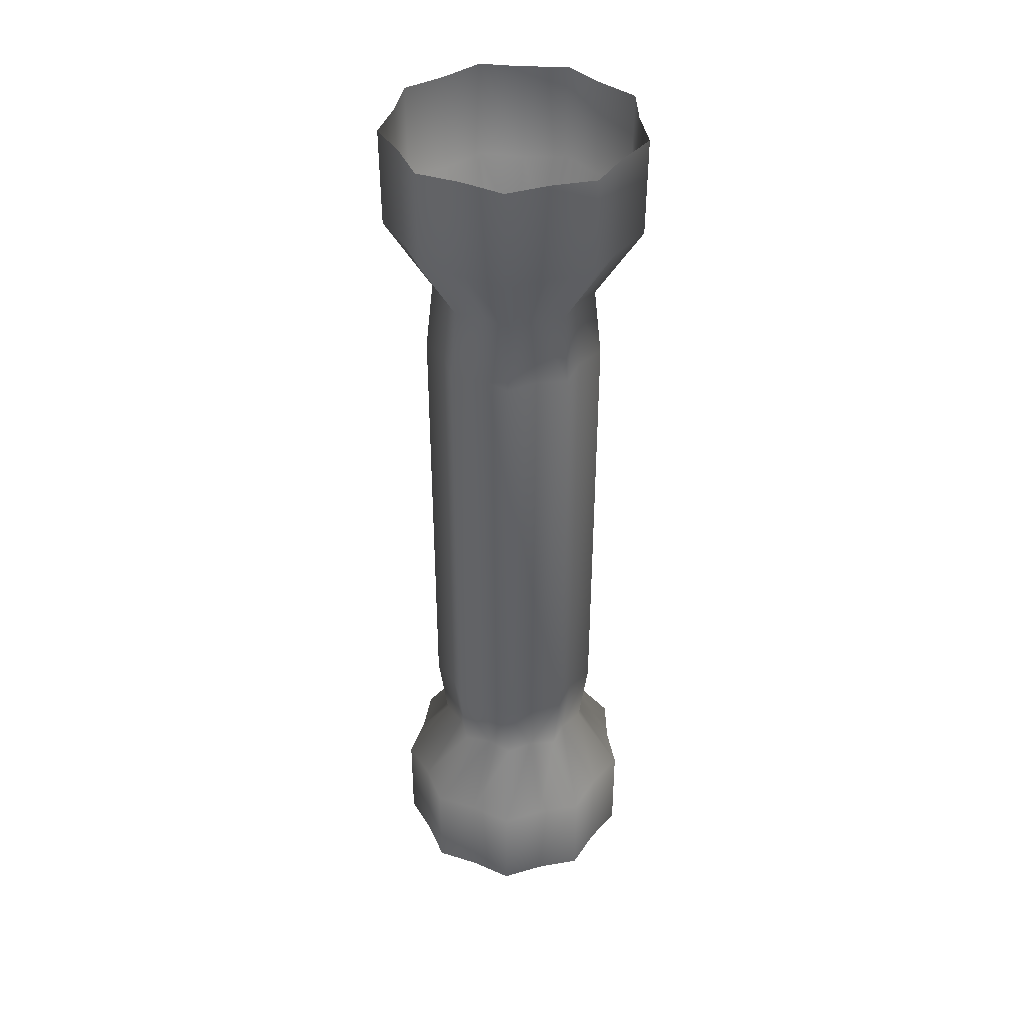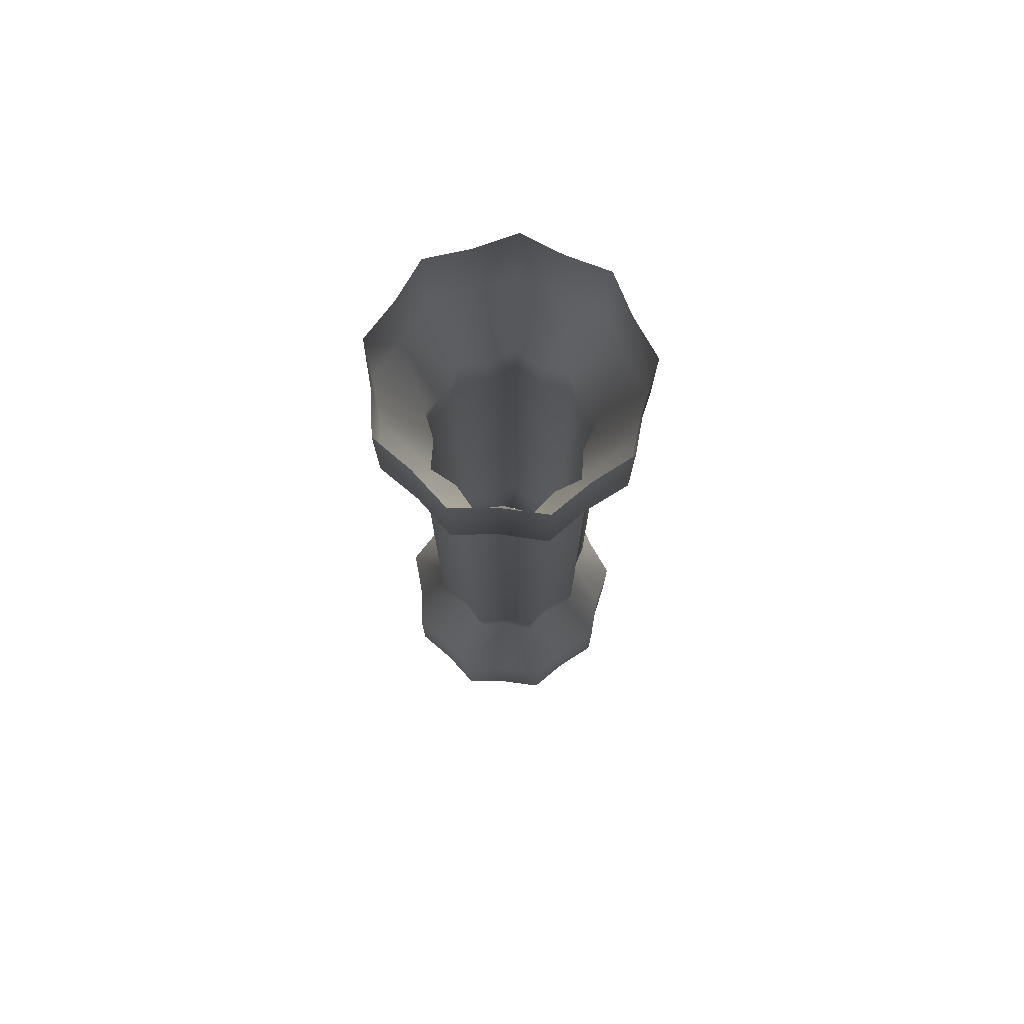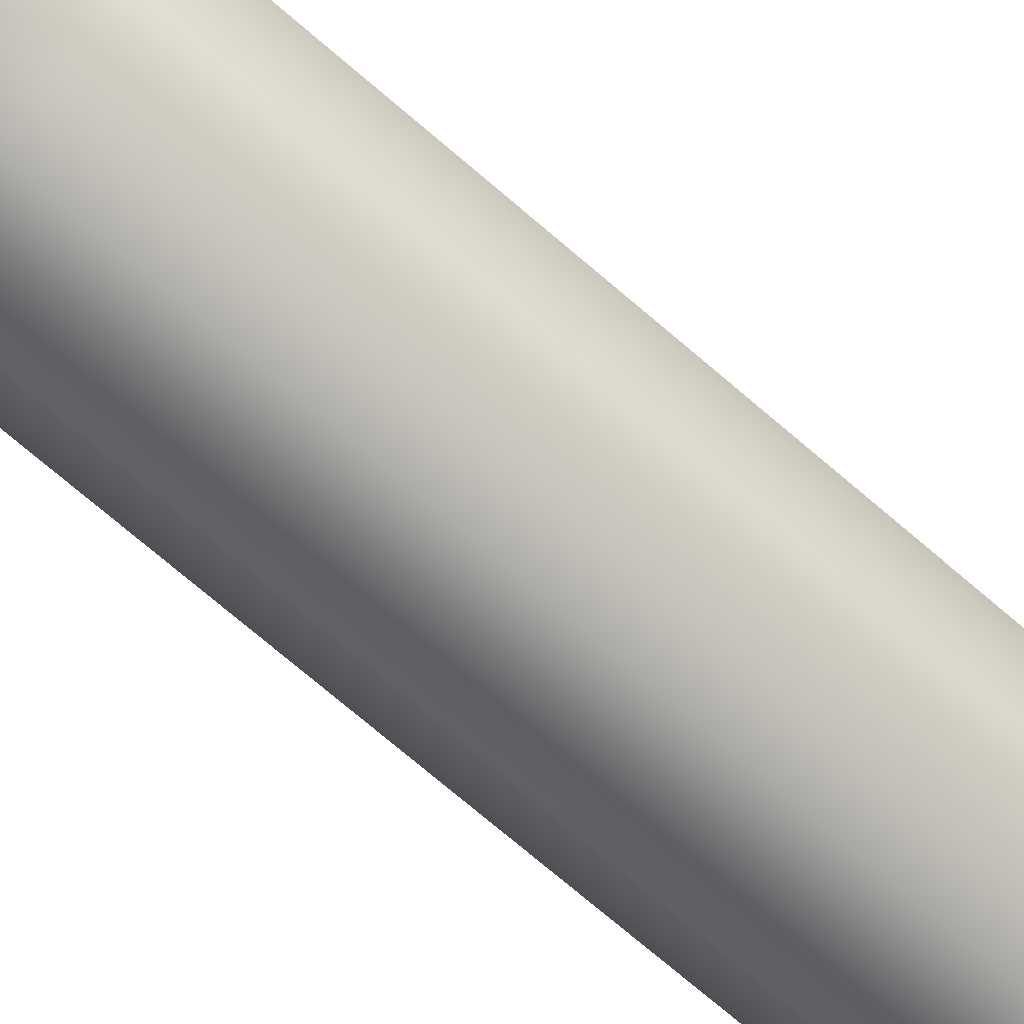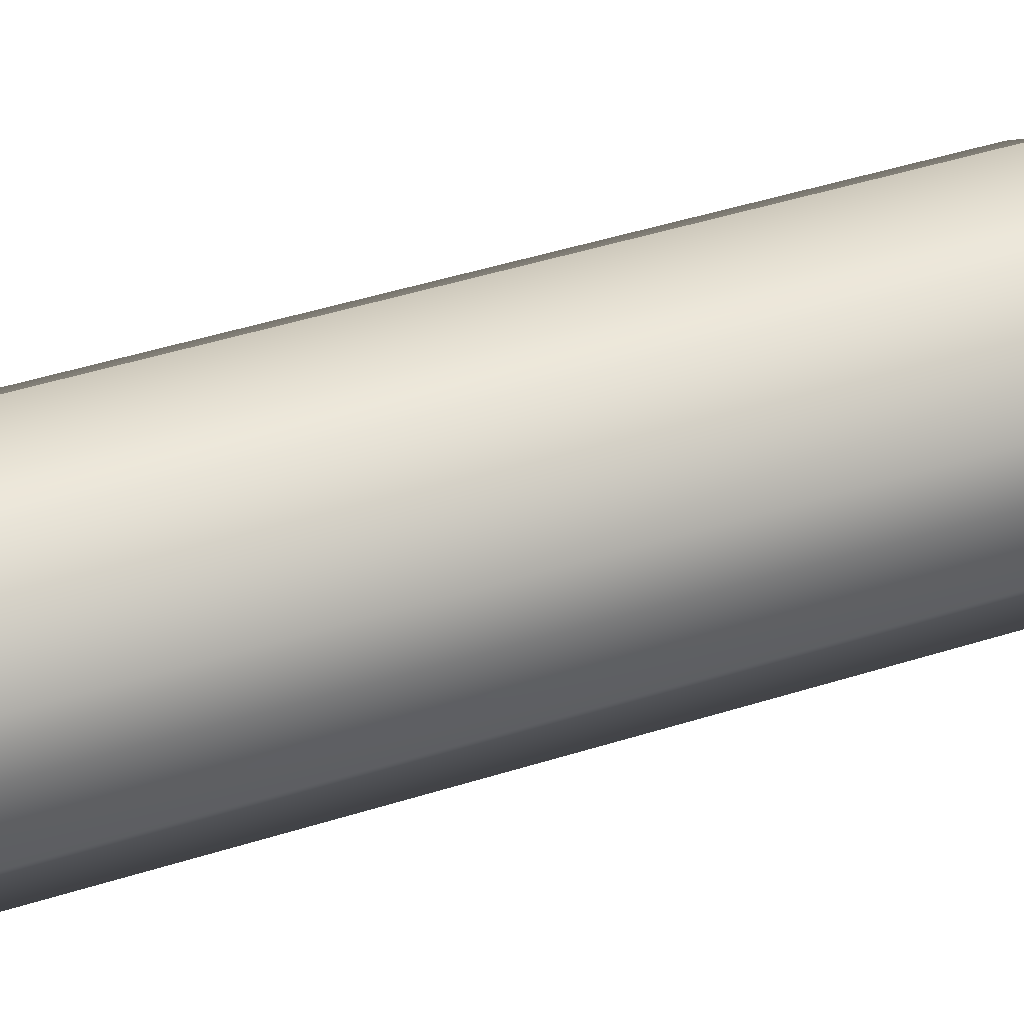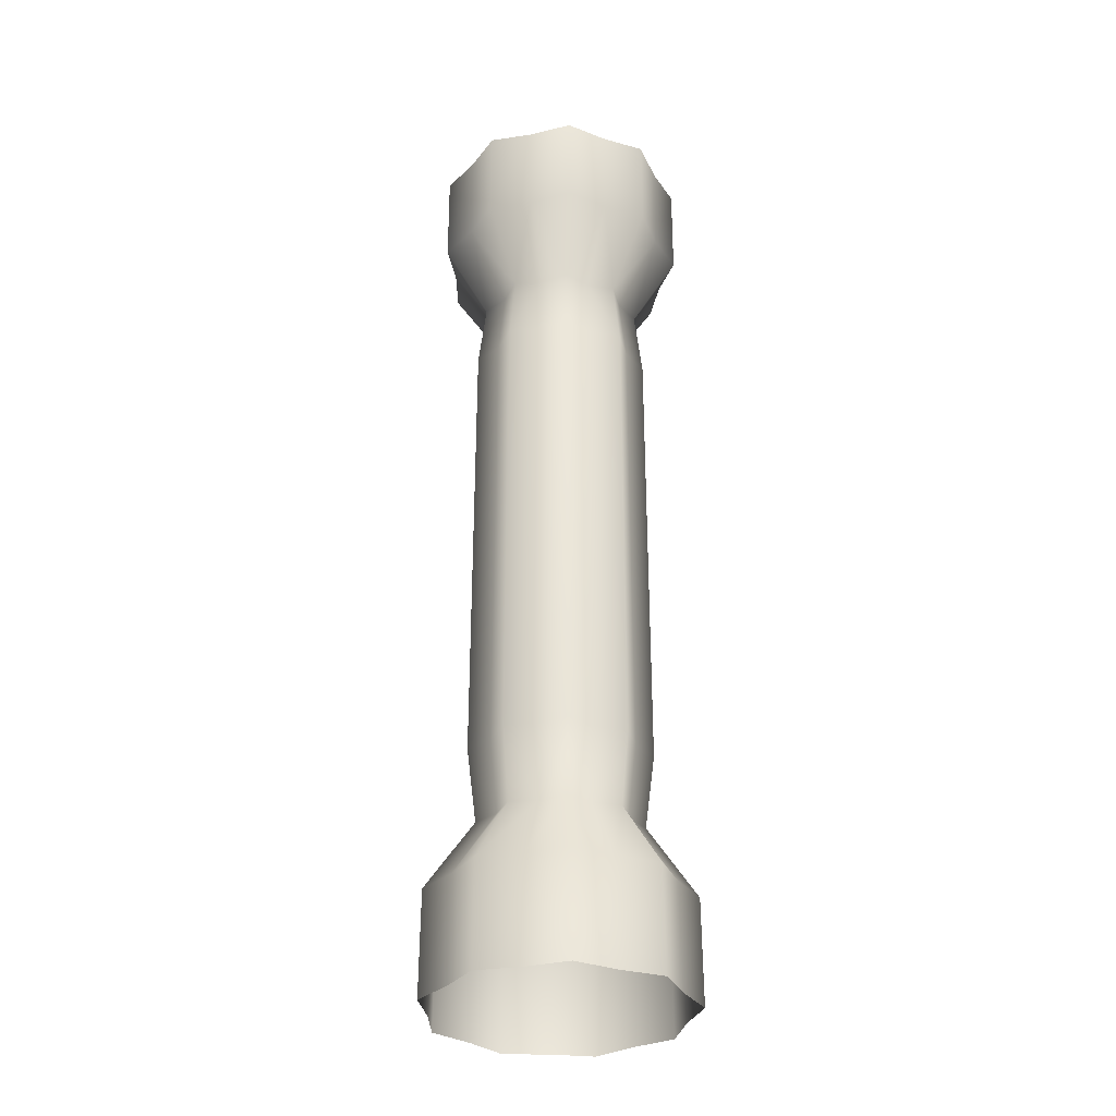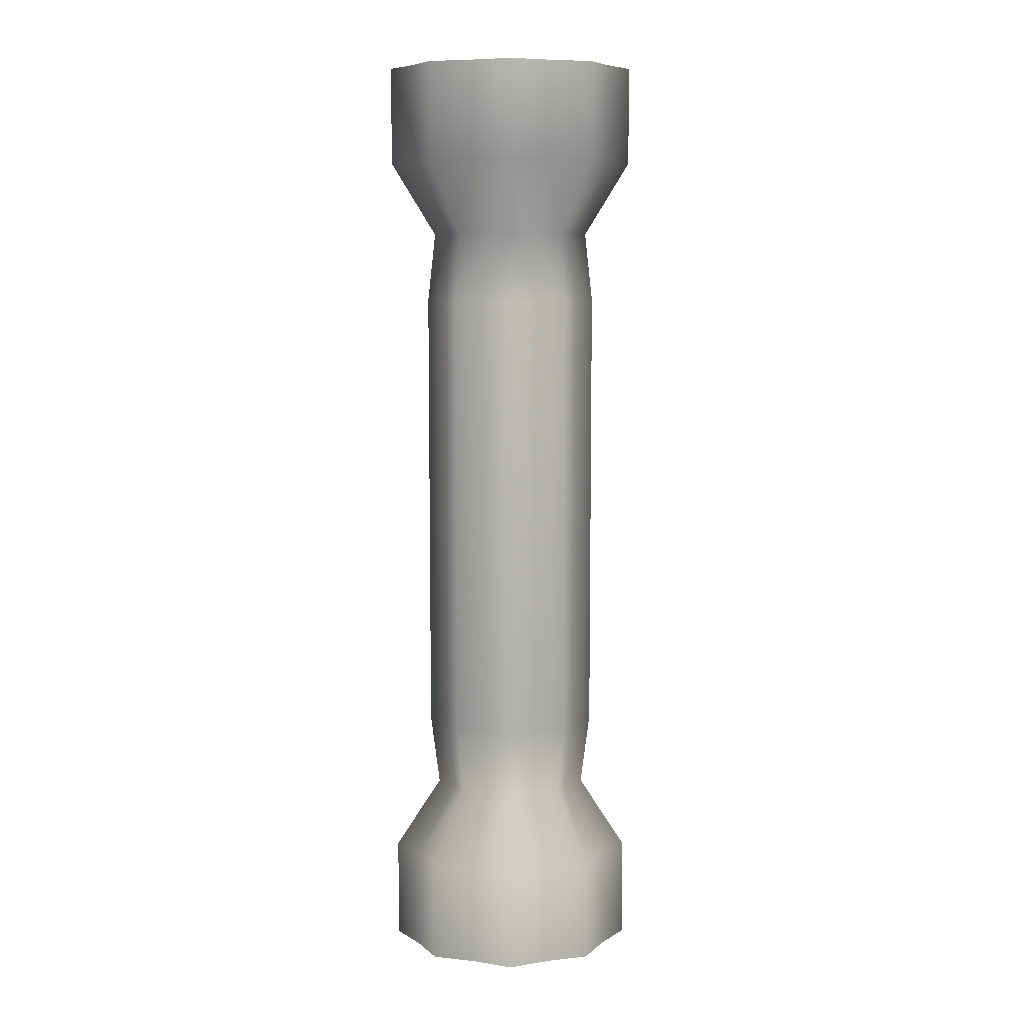
<metadata>
{"format":"obj","ext":"obj","renderer":"f3d","projection":"perspective","resolution":1024,"background":"white","views":[{"elev":40.4,"azim":-99.9,"up":"+Y"},{"elev":75.9,"azim":79.9,"up":"+Y"},{"elev":-72.3,"azim":49.3,"up":"+Z"},{"elev":38.3,"azim":-112.8,"up":"+Z"},{"elev":-32.3,"azim":-68.9,"up":"+Y"},{"elev":8.1,"azim":95.6,"up":"+Y"}]}
</metadata>
<code>
v 16.53 -0.0696 -6.039
v 16.04 -0.0696 -6.899
v 16.02 2.249 -6.889
v 16.52 2.25 -6.038
v 15.67 -0.0696 -7.814
v 15.66 2.25 -7.807
v 14.74 -0.0696 -8.16
v 14.73 2.249 -8.139
v 13.87 -0.0696 -8.62
v 13.87 2.25 -8.611
v 12.94 -0.0696 -8.291
v 12.94 2.249 -8.268
v 11.97 -0.0696 -8.081
v 11.98 2.25 -8.073
v 11.47 -0.0696 -7.23
v 11.49 2.249 -7.217
v 10.86 -0.0696 -6.449
v 10.87 2.25 -6.446
v 11.03 -0.0696 -5.474
v 11.05 2.249 -5.476
v 11.07 -0.0696 -4.487
v 11.07 2.25 -4.491
v 11.82 -0.0696 -3.845
v 11.83 2.249 -3.861
v 12.48 -0.0696 -3.113
v 12.48 2.25 -3.122
v 13.47 -0.0696 -3.104
v 13.47 2.249 -3.127
v 14.45 -0.0696 -2.971
v 14.45 2.25 -2.98
v 15.21 -0.0696 -3.599
v 15.2 2.249 -3.618
v 16.05 -0.0696 -4.126
v 16.04 2.25 -4.132
v 16.23 -0.0696 -5.098
v 16.2 2.249 -5.104
v 15.46 3.833 -5.929
v 15.19 3.833 -5.358
v 14.92 3.833 -7.043
v 15.08 3.833 -6.435
v 13.79 3.833 -7.549
v 14.31 3.833 -7.188
v 12.6 3.833 -7.211
v 13.23 3.833 -7.266
v 11.91 3.833 -6.186
v 12.35 3.833 -6.632
v 12.03 3.833 -4.955
v 12.09 3.833 -5.583
v 12.92 3.833 -4.093
v 12.56 3.833 -4.609
v 14.15 3.833 -4.004
v 13.55 3.833 -4.166
v 15.16 3.833 -4.729
v 14.59 3.833 -4.462
v 15.26 5.49 -6.518
v 15.67 5.49 -5.951
v 16.04 21.36 -6.899
v 16.53 21.36 -6.039
v 16.52 19.13 -6.038
v 16.02 19.13 -6.889
v 15.67 21.36 -7.814
v 15.66 19.13 -7.807
v 14.74 21.36 -8.16
v 14.73 19.13 -8.139
v 13.87 21.36 -8.62
v 13.87 19.13 -8.611
v 12.94 21.36 -8.291
v 12.94 19.13 -8.268
v 11.97 21.36 -8.081
v 11.98 19.13 -8.073
v 11.47 21.36 -7.23
v 11.49 19.13 -7.217
v 10.86 21.36 -6.449
v 10.87 19.13 -6.446
v 11.03 21.36 -5.474
v 11.05 19.13 -5.476
v 11.07 21.36 -4.487
v 11.07 19.13 -4.491
v 11.82 21.36 -3.845
v 11.83 19.13 -3.861
v 12.48 21.36 -3.113
v 12.48 19.13 -3.122
v 13.47 21.36 -3.104
v 13.47 19.13 -3.127
v 14.45 21.36 -2.971
v 14.45 19.13 -2.98
v 15.21 21.36 -3.599
v 15.2 19.13 -3.618
v 16.05 21.36 -4.126
v 16.04 19.13 -4.132
v 16.23 21.36 -5.098
v 16.2 19.13 -5.104
v 15.11 17.47 -6.448
v 15.49 17.47 -5.933
v 14.94 17.47 -7.068
v 14.32 17.47 -7.216
v 13.79 17.47 -7.584
v 13.22 17.47 -7.295
v 12.58 17.47 -7.239
v 12.33 17.47 -6.649
v 11.87 17.47 -6.195
v 12.06 17.47 -5.58
v 12 17.47 -4.94
v 12.54 17.47 -4.587
v 12.91 17.47 -4.061
v 13.54 17.47 -4.136
v 14.16 17.47 -3.97
v 14.6 17.47 -4.438
v 15.19 17.47 -4.709
v 15.22 17.47 -5.351
v 15.07 5.49 -7.194
v 13.81 5.49 -7.758
v 14.39 5.49 -7.363
v 12.48 5.49 -7.381
v 13.18 5.49 -7.451
v 11.7 5.49 -6.238
v 12.19 5.49 -6.74
v 11.84 5.49 -4.864
v 11.9 5.49 -5.563
v 12.83 5.49 -3.902
v 12.42 5.49 -4.471
v 14.21 5.49 -3.802
v 13.53 5.49 -3.975
v 15.33 5.49 -4.611
v 14.7 5.49 -4.307
v 15.38 5.49 -5.311
v 15.07 15.89 -7.194
v 15.26 15.89 -6.518
v 13.81 15.89 -7.758
v 14.39 15.89 -7.363
v 12.48 15.89 -7.381
v 13.18 15.89 -7.451
v 11.7 15.89 -6.238
v 12.19 15.89 -6.74
v 11.84 15.89 -4.864
v 11.9 15.89 -5.563
v 12.83 15.89 -3.902
v 12.42 15.89 -4.471
v 14.21 15.89 -3.802
v 13.53 15.89 -3.975
v 15.33 15.89 -4.611
v 14.7 15.89 -4.307
v 15.67 15.89 -5.951
v 15.38 15.89 -5.311
g Cylinder022_Cylinder022
f 1 2 3
f 3 4 1
f 2 5 6
f 6 3 2
f 5 7 8
f 8 6 5
f 7 9 10
f 10 8 7
f 9 11 12
f 12 10 9
f 11 13 14
f 14 12 11
f 13 15 16
f 16 14 13
f 15 17 18
f 18 16 15
f 17 19 20
f 20 18 17
f 19 21 22
f 22 20 19
f 21 23 24
f 24 22 21
f 23 25 26
f 26 24 23
f 25 27 28
f 28 26 25
f 27 29 30
f 30 28 27
f 29 31 32
f 32 30 29
f 31 33 34
f 34 32 31
f 33 35 36
f 36 34 33
f 35 1 4
f 4 36 35
f 36 4 37
f 37 38 36
f 3 6 39
f 39 40 3
f 8 10 41
f 41 42 8
f 12 14 43
f 43 44 12
f 16 18 45
f 45 46 16
f 20 22 47
f 47 48 20
f 24 26 49
f 49 50 24
f 28 30 51
f 51 52 28
f 32 34 53
f 53 54 32
f 40 55 56
f 56 37 40
f 57 58 59
f 59 60 57
f 61 57 60
f 60 62 61
f 63 61 62
f 62 64 63
f 65 63 64
f 64 66 65
f 67 65 66
f 66 68 67
f 69 67 68
f 68 70 69
f 71 69 70
f 70 72 71
f 73 71 72
f 72 74 73
f 75 73 74
f 74 76 75
f 77 75 76
f 76 78 77
f 79 77 78
f 78 80 79
f 81 79 80
f 80 82 81
f 83 81 82
f 82 84 83
f 85 83 84
f 84 86 85
f 87 85 86
f 86 88 87
f 89 87 88
f 88 90 89
f 91 89 90
f 90 92 91
f 58 91 92
f 92 59 58
f 93 60 59
f 59 94 93
f 64 62 95
f 95 96 64
f 68 66 97
f 97 98 68
f 72 70 99
f 99 100 72
f 76 74 101
f 101 102 76
f 80 78 103
f 103 104 80
f 84 82 105
f 105 106 84
f 88 86 107
f 107 108 88
f 92 90 109
f 109 110 92
f 40 39 111
f 111 55 40
f 42 41 112
f 112 113 42
f 44 43 114
f 114 115 44
f 46 45 116
f 116 117 46
f 48 47 118
f 118 119 48
f 50 49 120
f 120 121 50
f 52 51 122
f 122 123 52
f 54 53 124
f 124 125 54
f 38 37 56
f 56 126 38
f 55 111 127
f 127 128 55
f 113 112 129
f 129 130 113
f 115 114 131
f 131 132 115
f 117 116 133
f 133 134 117
f 119 118 135
f 135 136 119
f 121 120 137
f 137 138 121
f 123 122 139
f 139 140 123
f 125 124 141
f 141 142 125
f 126 56 143
f 143 144 126
f 93 128 127
f 127 95 93
f 96 130 129
f 129 97 96
f 98 132 131
f 131 99 98
f 100 134 133
f 133 101 100
f 102 136 135
f 135 103 102
f 104 138 137
f 137 105 104
f 106 140 139
f 139 107 106
f 108 142 141
f 141 109 108
f 144 143 94
f 94 110 144
f 37 4 3
f 3 40 37
f 6 8 42
f 42 39 6
f 10 12 44
f 44 41 10
f 14 16 46
f 46 43 14
f 18 20 48
f 48 45 18
f 22 24 50
f 50 47 22
f 26 28 52
f 52 49 26
f 30 32 54
f 54 51 30
f 34 36 38
f 38 53 34
f 111 39 42
f 42 113 111
f 112 41 44
f 44 115 112
f 114 43 46
f 46 117 114
f 116 45 48
f 48 119 116
f 118 47 50
f 50 121 118
f 120 49 52
f 52 123 120
f 122 51 54
f 54 125 122
f 124 53 38
f 38 126 124
f 111 113 130
f 130 127 111
f 112 115 132
f 132 129 112
f 114 117 134
f 134 131 114
f 116 119 136
f 136 133 116
f 118 121 138
f 138 135 118
f 120 123 140
f 140 137 120
f 122 125 142
f 142 139 122
f 124 126 144
f 144 141 124
f 56 55 128
f 128 143 56
f 59 92 110
f 110 94 59
f 95 62 60
f 60 93 95
f 97 66 64
f 64 96 97
f 99 70 68
f 68 98 99
f 101 74 72
f 72 100 101
f 103 78 76
f 76 102 103
f 105 82 80
f 80 104 105
f 107 86 84
f 84 106 107
f 109 90 88
f 88 108 109
f 94 143 128
f 128 93 94
f 95 127 130
f 130 96 95
f 129 132 98
f 98 97 129
f 131 134 100
f 100 99 131
f 133 136 102
f 102 101 133
f 135 138 104
f 104 103 135
f 137 140 106
f 106 105 137
f 139 142 108
f 108 107 139
f 141 144 110
f 110 109 141

</code>
